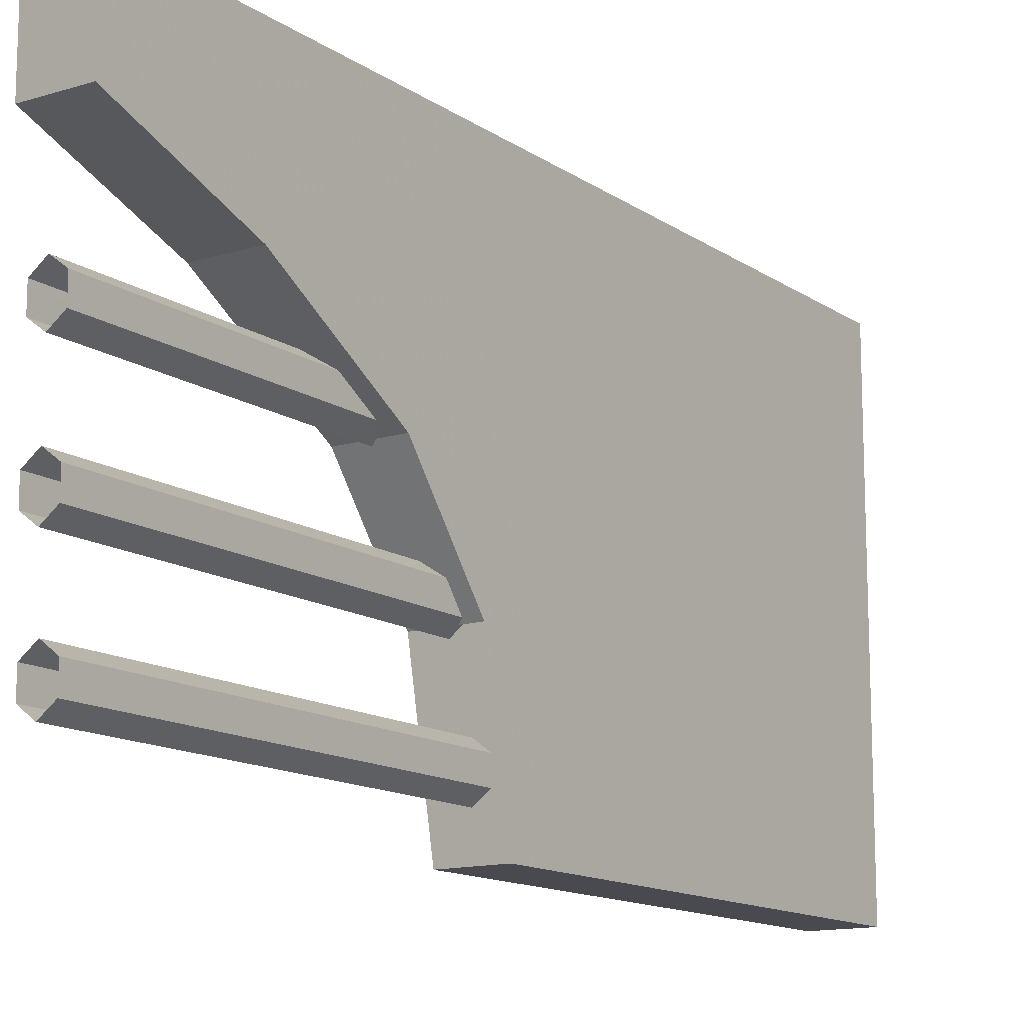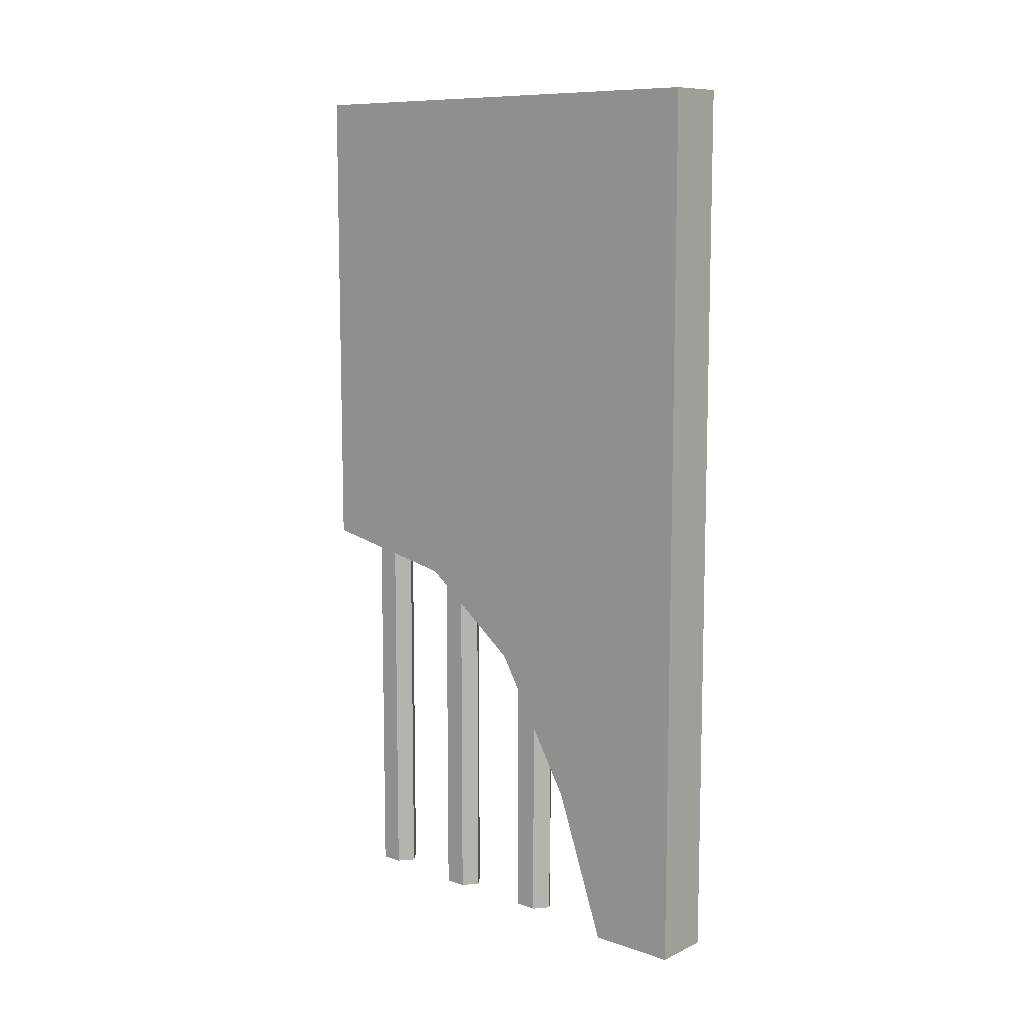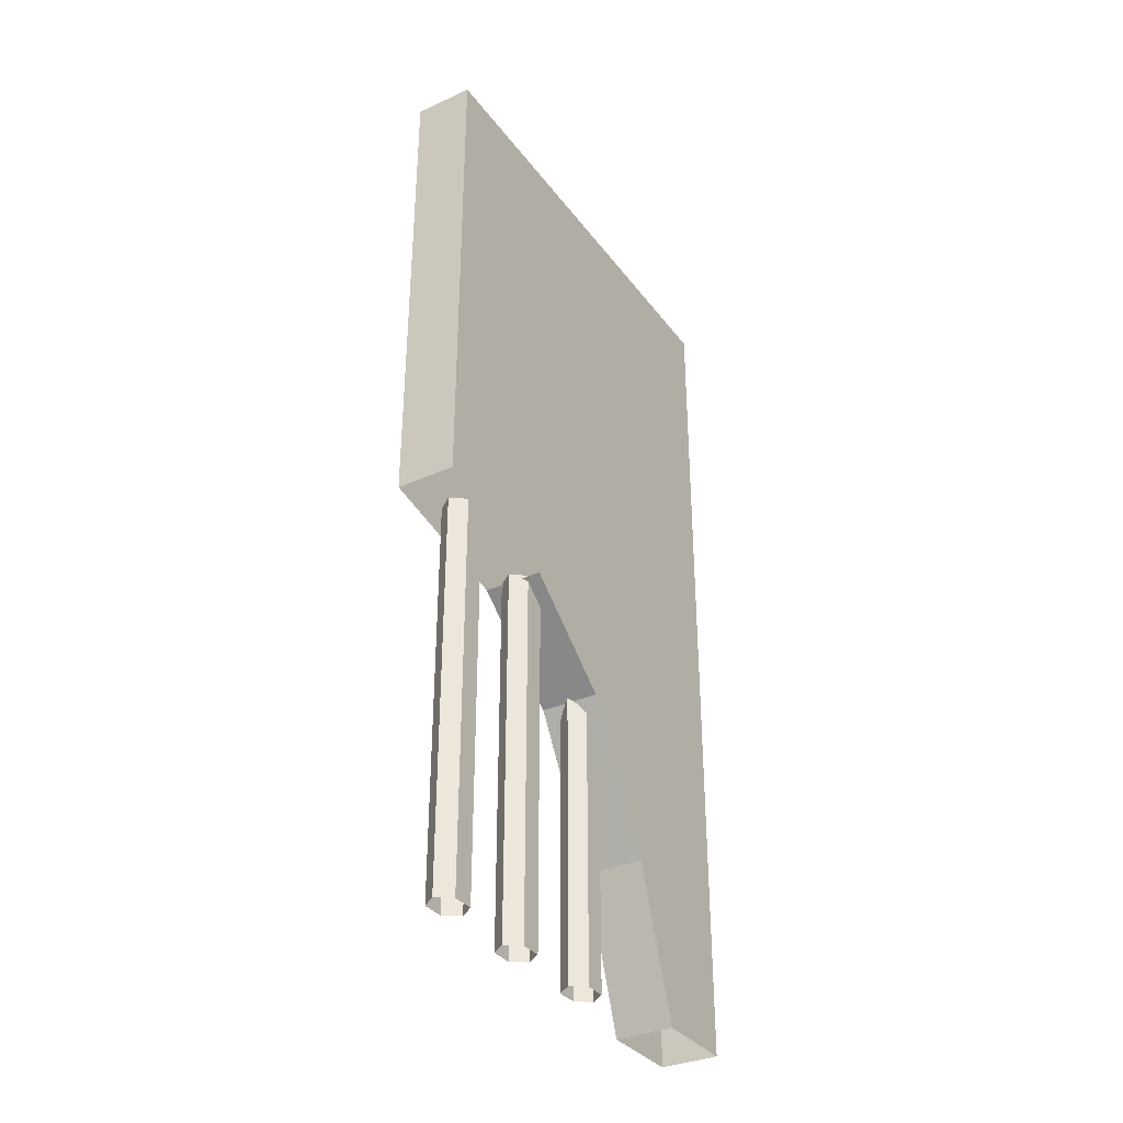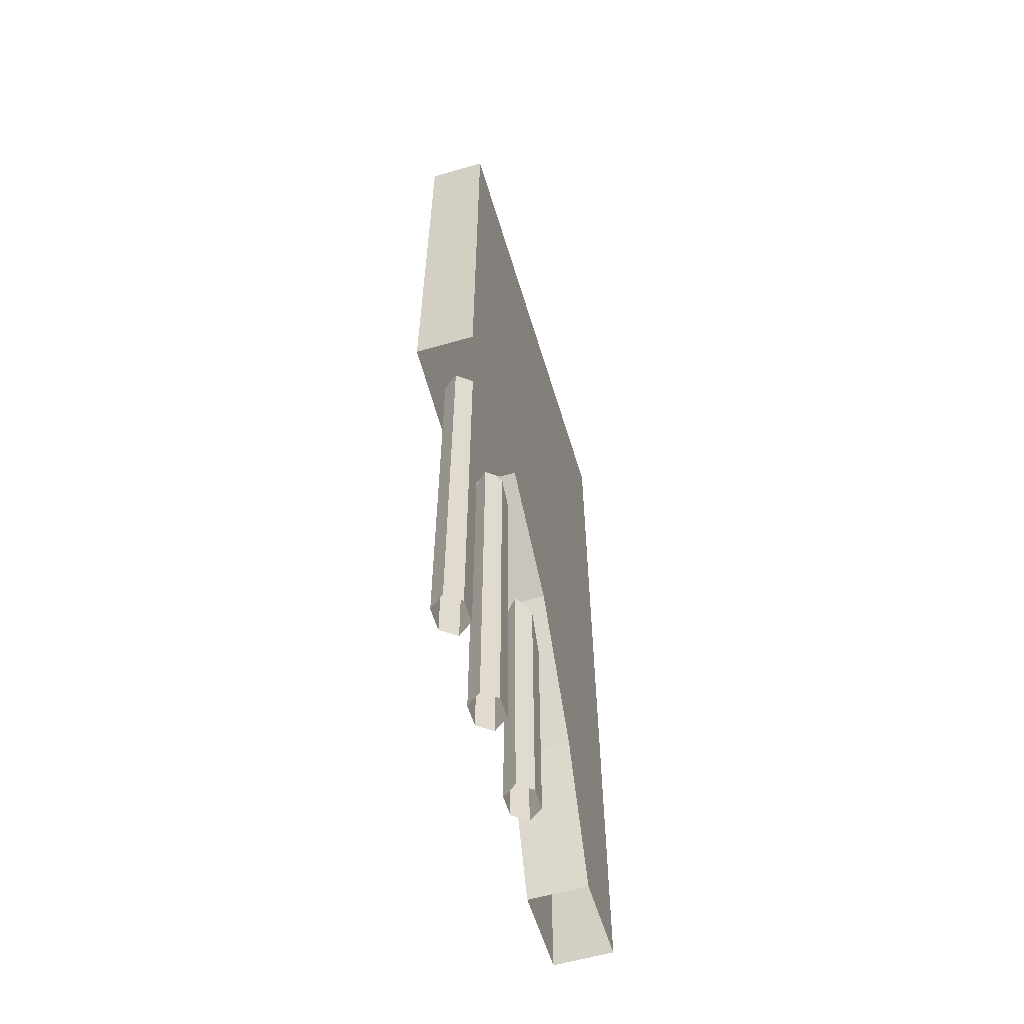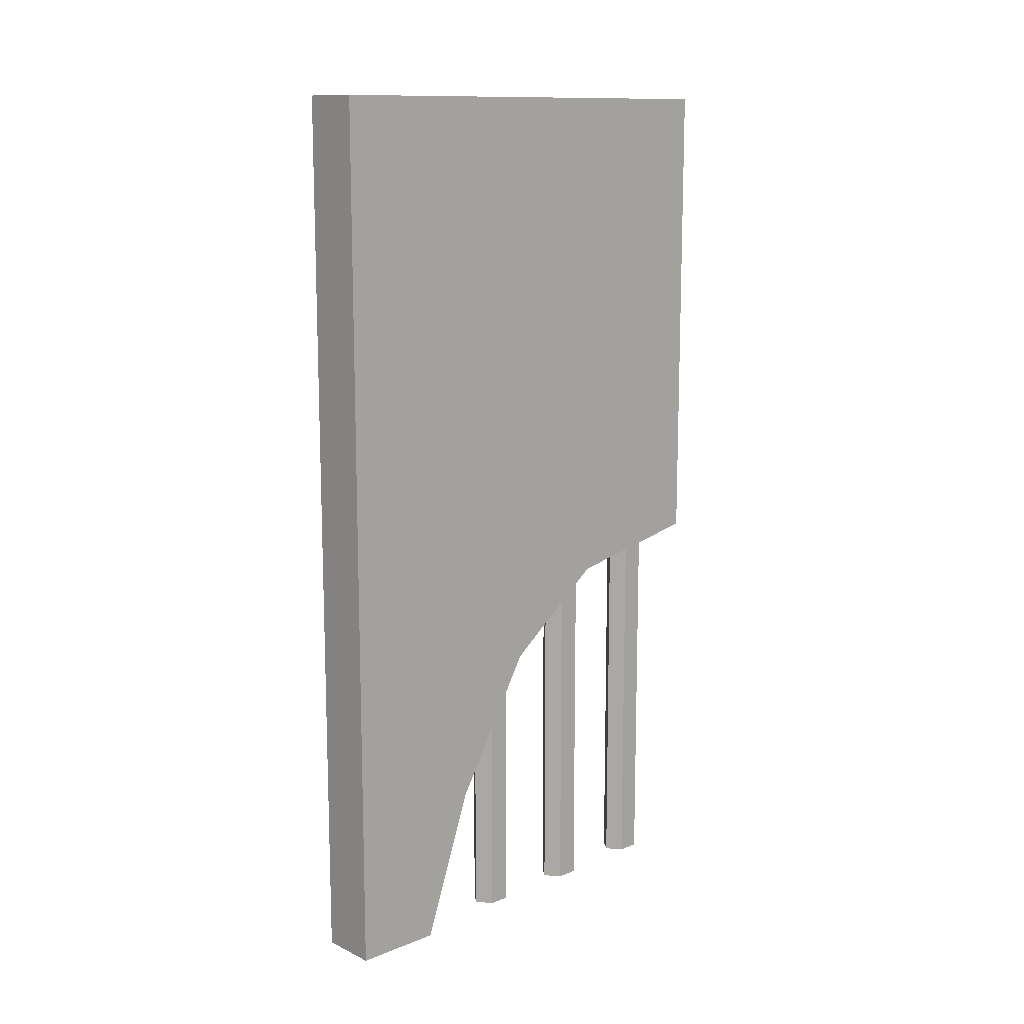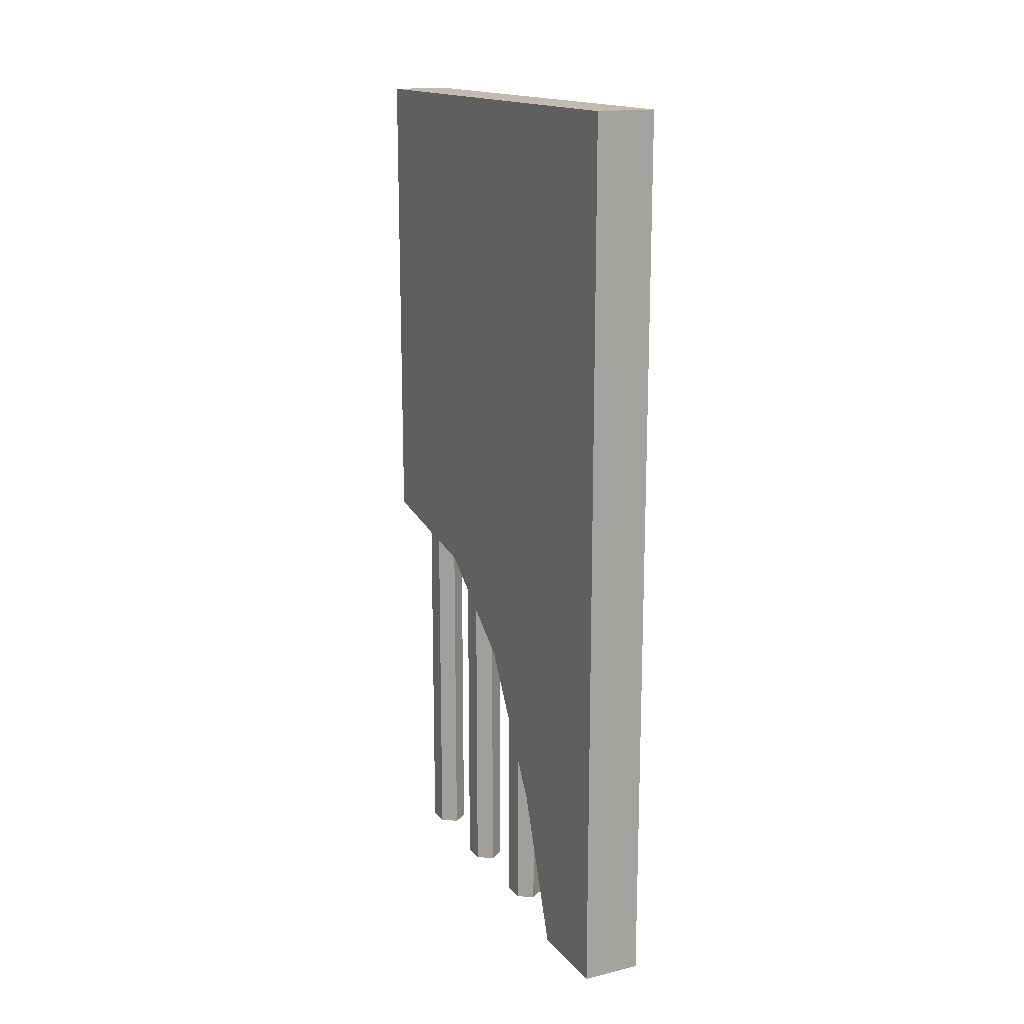
<metadata>
{"format":"obj","ext":"obj","renderer":"f3d","projection":"perspective","resolution":1024,"background":"white","views":[{"elev":-13.5,"azim":34.3,"up":"+Z"},{"elev":9.8,"azim":-49.1,"up":"+Y"},{"elev":-34.0,"azim":-148.7,"up":"+Y"},{"elev":-58.3,"azim":-163.3,"up":"+Y"},{"elev":12.4,"azim":47.3,"up":"+Y"},{"elev":16.1,"azim":-26.2,"up":"+Y"}]}
</metadata>
<code>
v -0.4375 0.8438 -0.4219
v -0.4688 0.8438 -0.3984
v -0.4688 0.007812 -0.3984
v -0.4375 0.007812 -0.4219
v -0.4062 0.8438 -0.3984
v -0.4062 0.007812 -0.3984
v -0.4062 0.8438 -0.3516
v -0.4062 0.007812 -0.3516
v -0.4375 0.8438 -0.3281
v -0.4375 0.007812 -0.3281
v -0.4688 0.8438 -0.3516
v -0.4688 0.007812 -0.3516
v -0.4375 0.7891 -0.2031
v -0.4688 0.7891 -0.1797
v -0.4688 0 -0.1797
v -0.4375 0 -0.2031
v -0.4062 0.7891 -0.1797
v -0.4062 0 -0.1797
v -0.4062 0.7891 -0.1328
v -0.4062 0 -0.1328
v -0.4375 0.7891 -0.1094
v -0.4375 0 -0.1094
v -0.4688 0.7891 -0.1328
v -0.4688 0 -0.1328
v -0.4375 0.6328 0.02344
v -0.4688 0.6328 0.04688
v -0.4688 0 0.04688
v -0.4375 0 0.02344
v -0.4062 0.6328 0.04688
v -0.4062 0 0.04688
v -0.4062 0.6328 0.09375
v -0.4062 0 0.09375
v -0.4375 0.6328 0.1172
v -0.4375 0 0.1172
v -0.4688 0.6328 0.09375
v -0.4688 0 0.09375
v -0.5 0.7812 -0.1875
v -0.5 0.6094 0.03125
v -0.375 0.6094 0.03125
v -0.375 0.7812 -0.1875
v -0.375 1.031 0.3438
v -0.375 0.8438 -0.5
v -0.375 1.031 -0.5
v -0.5 1.031 -0.5
v -0.5 0.8438 -0.5
v -0.5 1.031 0.3438
v -0.5 0.3125 0.2031
v -0.375 0.3125 0.2031
v -0.375 0 0.3125
v -0.375 0 0.5
v -0.375 1.875 0.5
v -0.375 1.875 -0.5
v -0.5 1.875 -0.5
v -0.5 1.875 0.5
v -0.5 0 0.5
v -0.5 0 0.3125
v 0.4844 1.031 -0.5
v 0.5 1.875 -0.5
v 0.5 -0.007812 -0.4922
v 0.4922 1.031 -0.5
v -0.5078 -0.007812 -0.4922
v -0.375 0 -0.5
v -0.5 0 -0.4922
v -0.4375 0.8438 -0.4219
v -0.4375 0.8438 -0.4219
v -0.4375 0.8438 -0.4219
v -0.4375 0.8438 -0.4219
v -0.4375 0.8438 -0.4219
f 1 2 3
f 1 3 4
f 1 4 5
f 5 4 6
f 5 6 7
f 7 6 8
f 7 8 9
f 9 8 10
f 9 10 11
f 11 10 12
f 11 12 2
f 2 12 3
f 13 14 15
f 13 15 16
f 13 16 17
f 17 16 18
f 17 18 19
f 19 18 20
f 19 20 21
f 21 20 22
f 21 22 23
f 23 22 24
f 23 24 14
f 14 24 15
f 25 26 27
f 25 27 28
f 25 28 29
f 29 28 30
f 29 30 31
f 31 30 32
f 31 32 33
f 33 32 34
f 33 34 35
f 35 34 36
f 35 36 26
f 26 36 27
f 37 38 39
f 37 39 40
f 40 39 41
f 40 41 42
f 42 41 43
f 42 43 44
f 42 44 45
f 45 44 46
f 45 46 37
f 37 46 38
f 38 46 47
f 38 47 48
f 38 48 39
f 39 48 41
f 41 48 49
f 41 49 50
f 41 50 51
f 41 51 52
f 41 52 43
f 43 52 53
f 43 53 44
f 44 53 54
f 44 54 46
f 46 54 55
f 46 55 56
f 46 56 47
f 47 56 49
f 47 49 48
f 51 54 53
f 51 53 52
f 55 54 51
f 55 51 50

</code>
